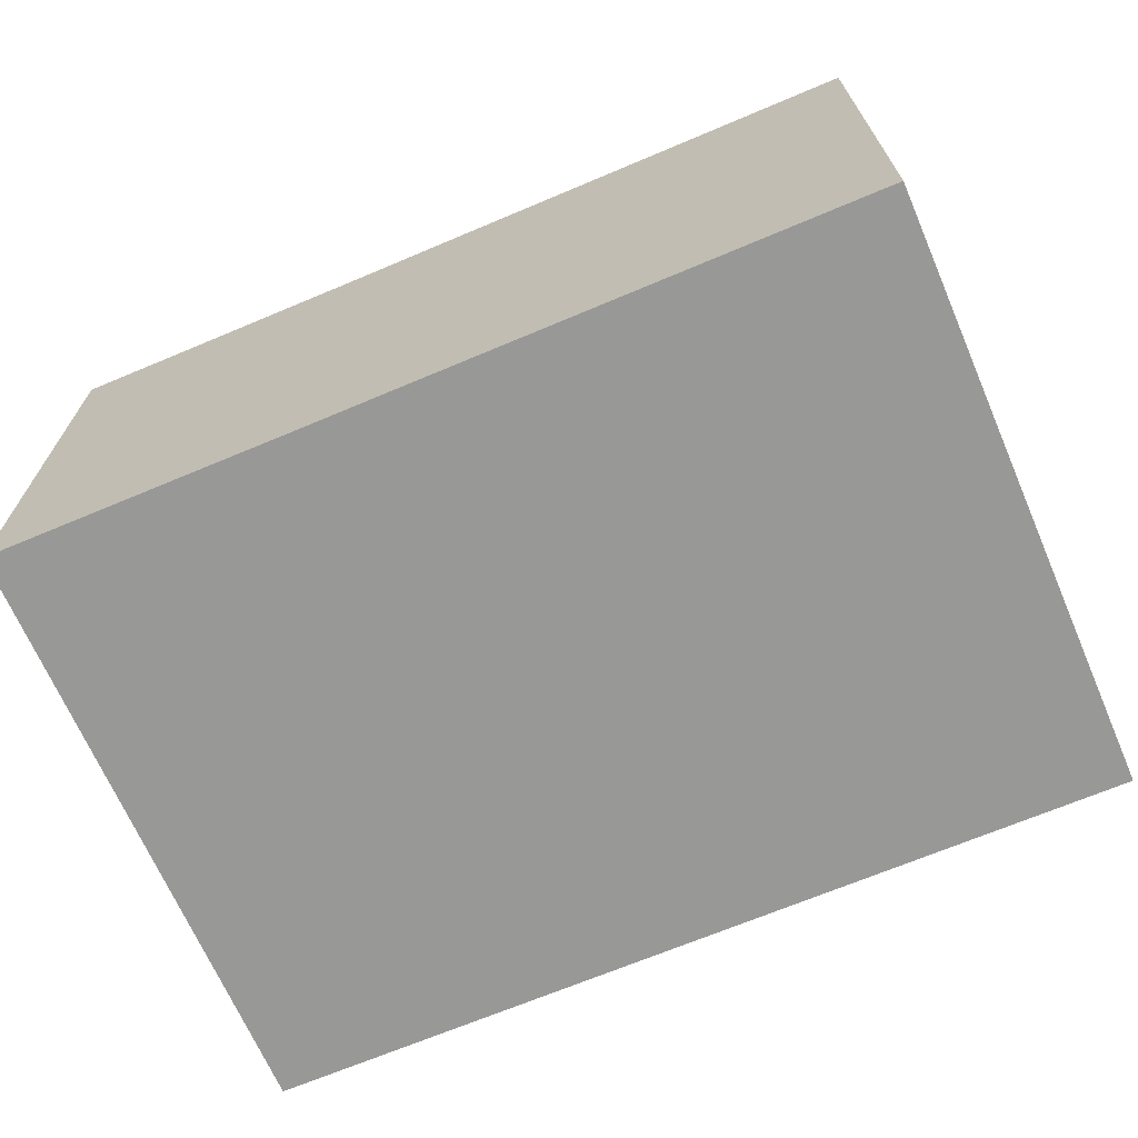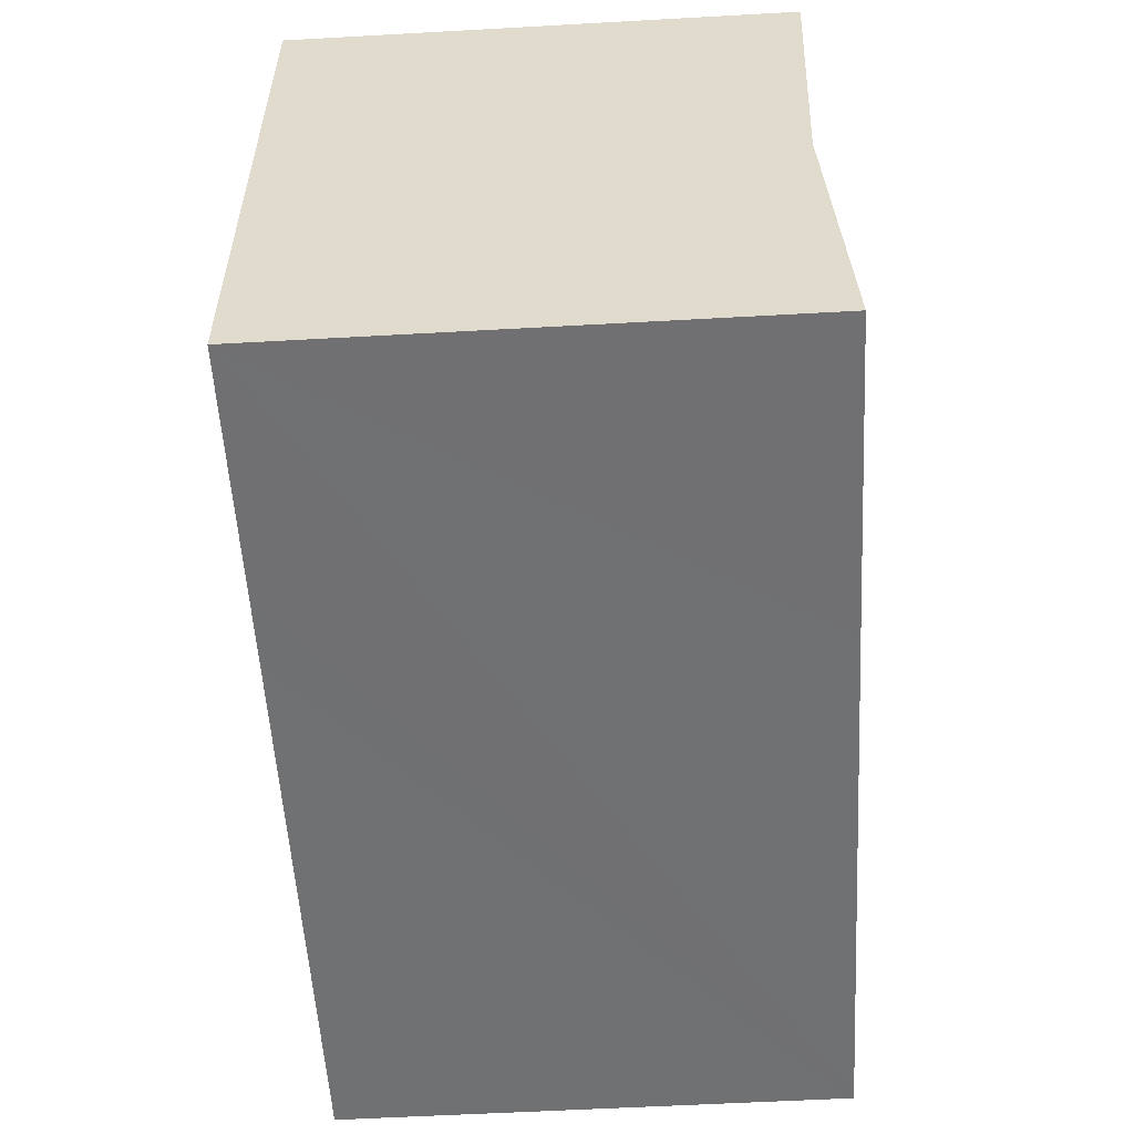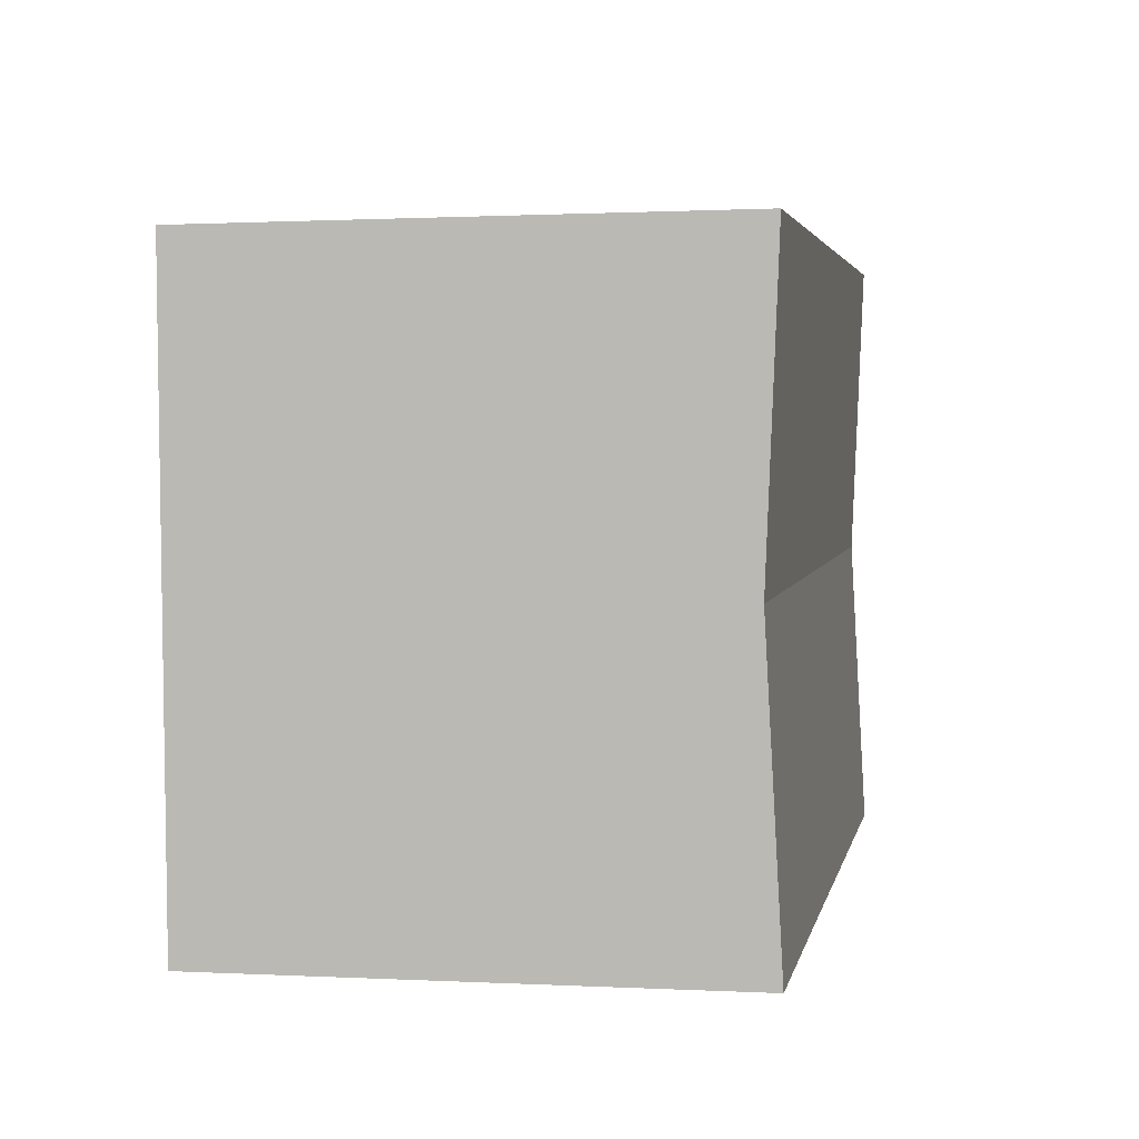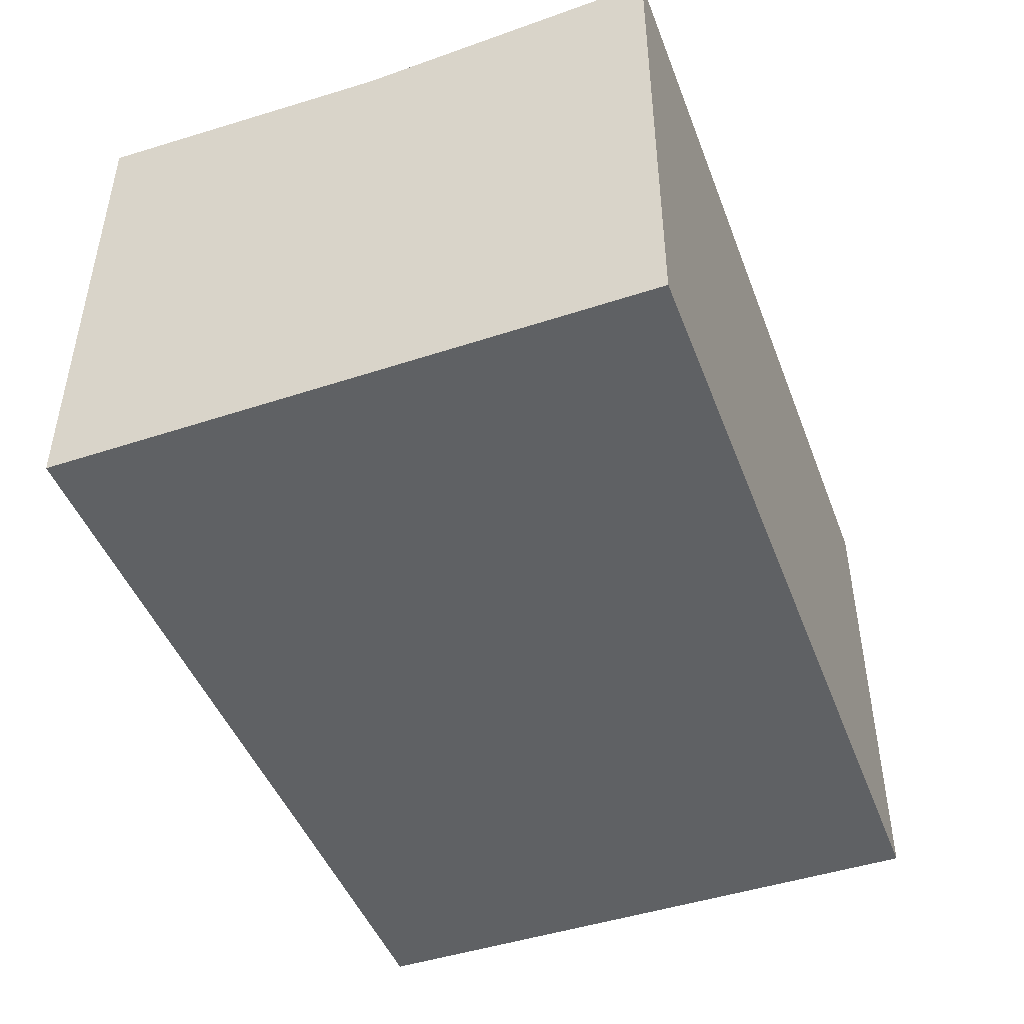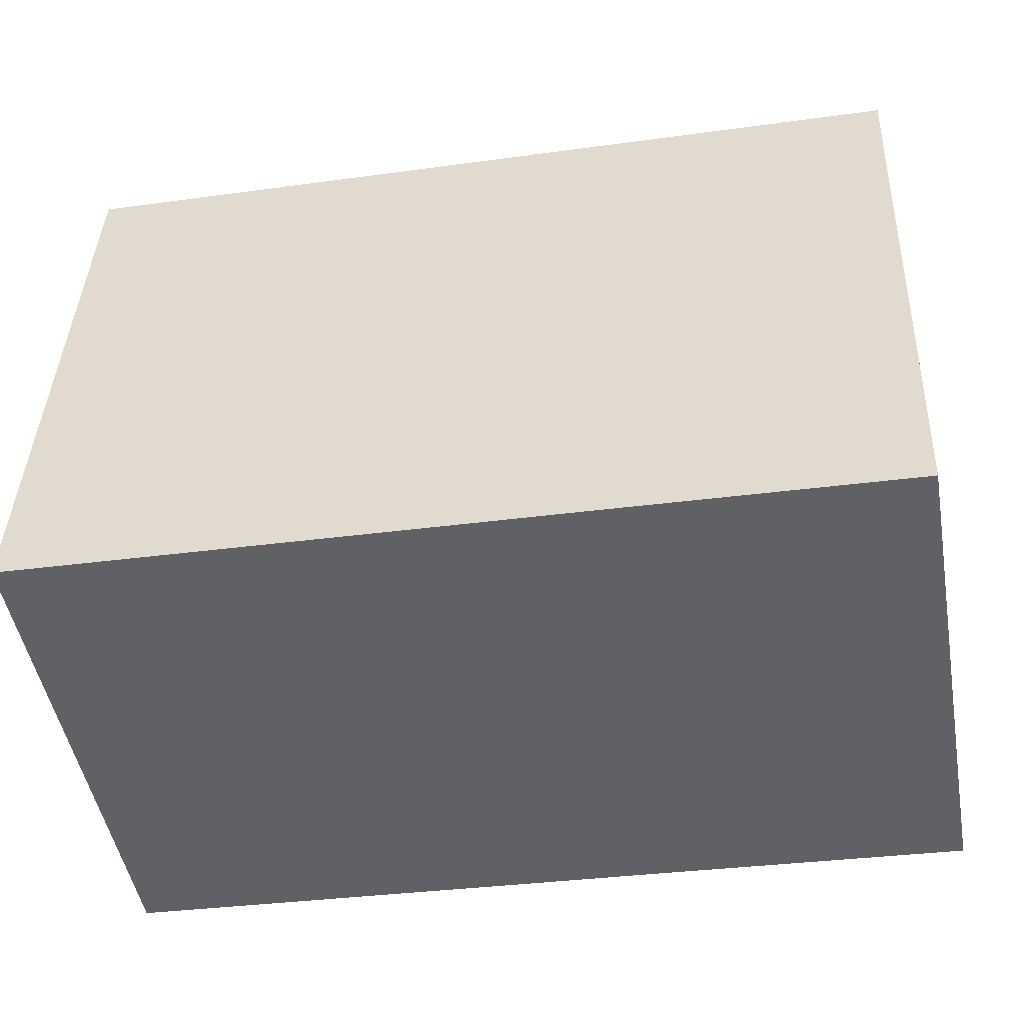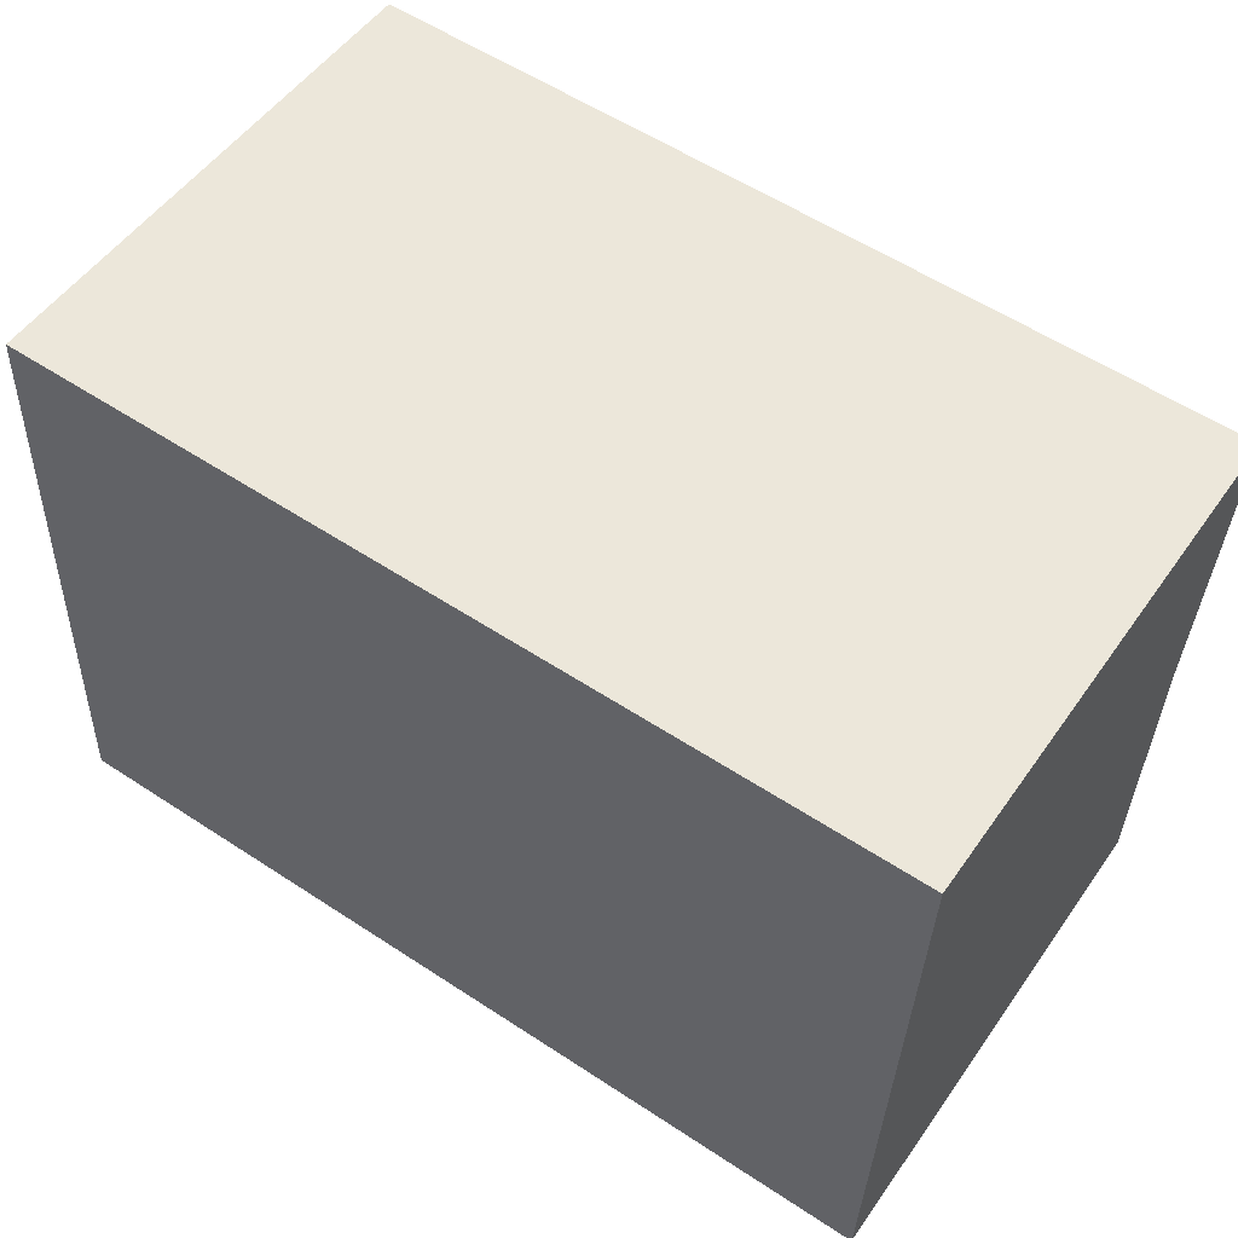
<metadata>
{"format":"obj","ext":"obj","renderer":"f3d","projection":"perspective","resolution":1024,"background":"white","views":[{"elev":-68.5,"azim":-154.3,"up":"+Y"},{"elev":-57.9,"azim":93.3,"up":"+Z"},{"elev":0.7,"azim":101.1,"up":"+Z"},{"elev":-46.1,"azim":-67.0,"up":"+Y"},{"elev":-49.1,"azim":10.2,"up":"+Z"},{"elev":52.5,"azim":34.2,"up":"+Z"}]}
</metadata>
<code>
v  0.254 10.21 6.307
v  18.52 10.51 11.75
v  18.26 10.21 5.434
v  0.509 10.51 12.62
v  13.01 10.51 -0.629
v  18.01 10.51 -0.882
v  11.6 10.51 -0.558
v  9.309 10.51 -0.45
v  7.776 10.51 -0.376
v  0 10.51 6.432e-16
v  18.01 5.401e-17 -0.882
v  13.01 3.852e-17 -0.629
v  11.6 3.417e-17 -0.558
v  9.309 2.755e-17 -0.45
v  7.776 2.302e-17 -0.376
v  0 0 0
v  0.509 -7.727e-16 12.62
v  0.254 -3.862e-16 6.307
v  18.52 -7.192e-16 11.75
v  18.26 -3.327e-16 5.434
g defaultobject
f 1 2 3
f 2 1 4
f 5 3 6
f 3 5 1
f 1 5 7
f 1 7 8
f 1 8 9
f 1 9 10
f 11 5 6
f 5 11 7
f 7 11 8
f 8 11 9
f 9 11 10
f 10 11 12
f 10 12 13
f 10 13 14
f 10 14 15
f 10 15 16
f 16 1 10
f 1 16 4
f 4 16 17
f 17 16 18
f 17 2 4
f 2 17 19
f 19 3 2
f 3 19 6
f 6 19 11
f 11 19 20
f 18 19 17
f 19 18 16
f 19 16 15
f 19 15 14
f 19 14 13
f 19 13 12
f 19 12 20
f 20 12 11

</code>
